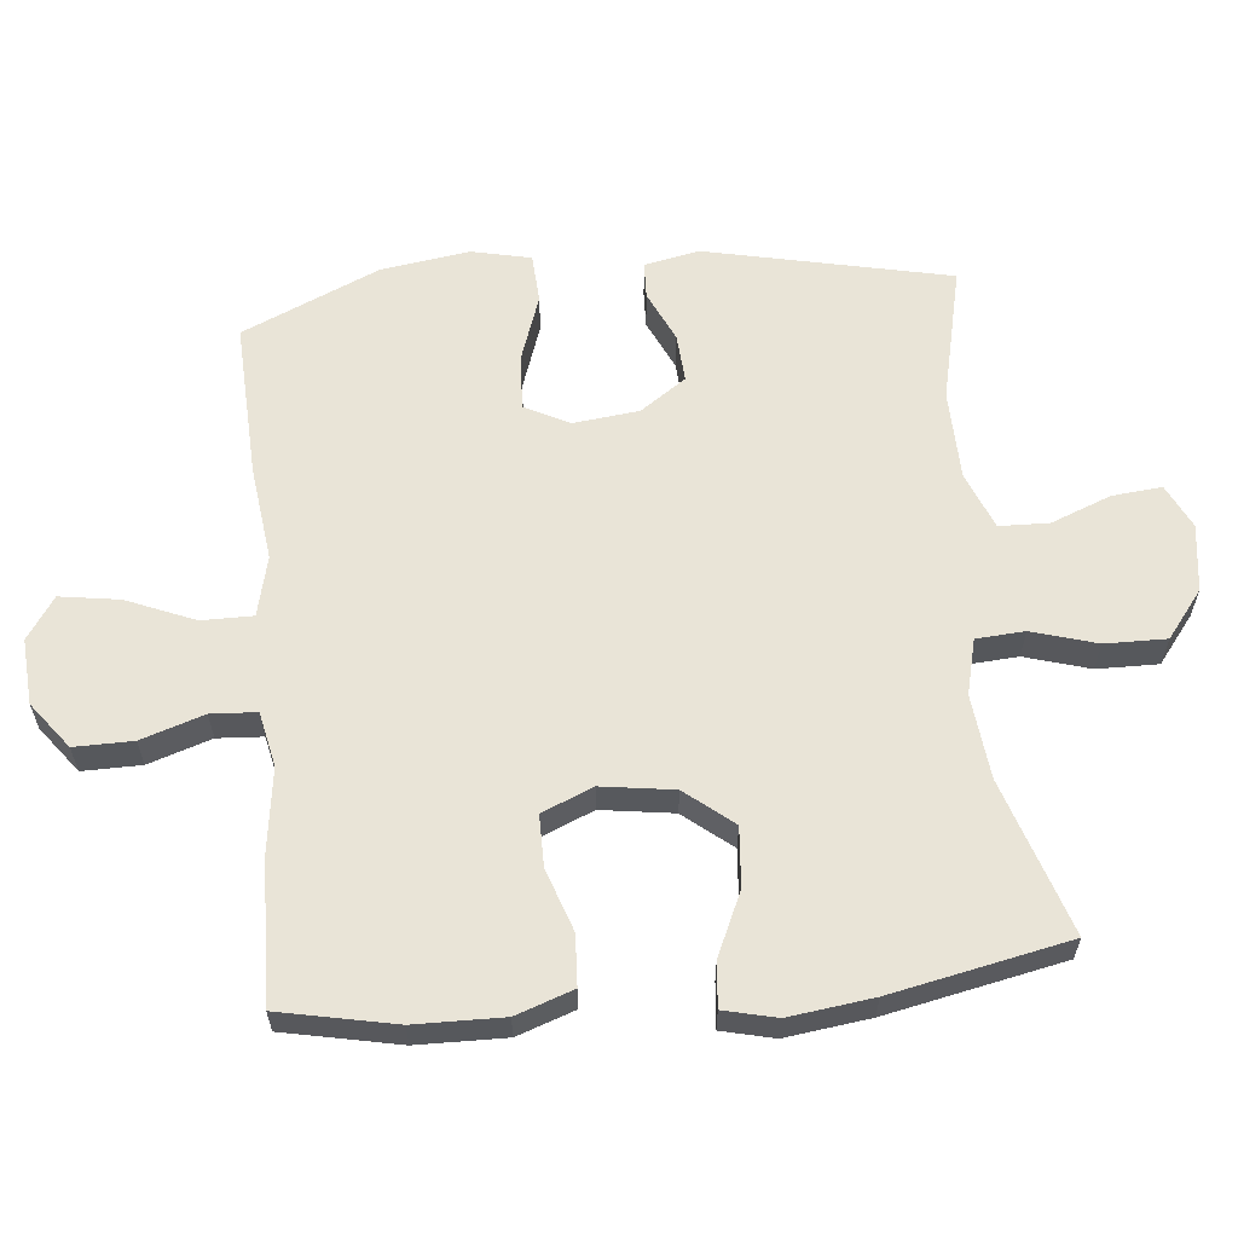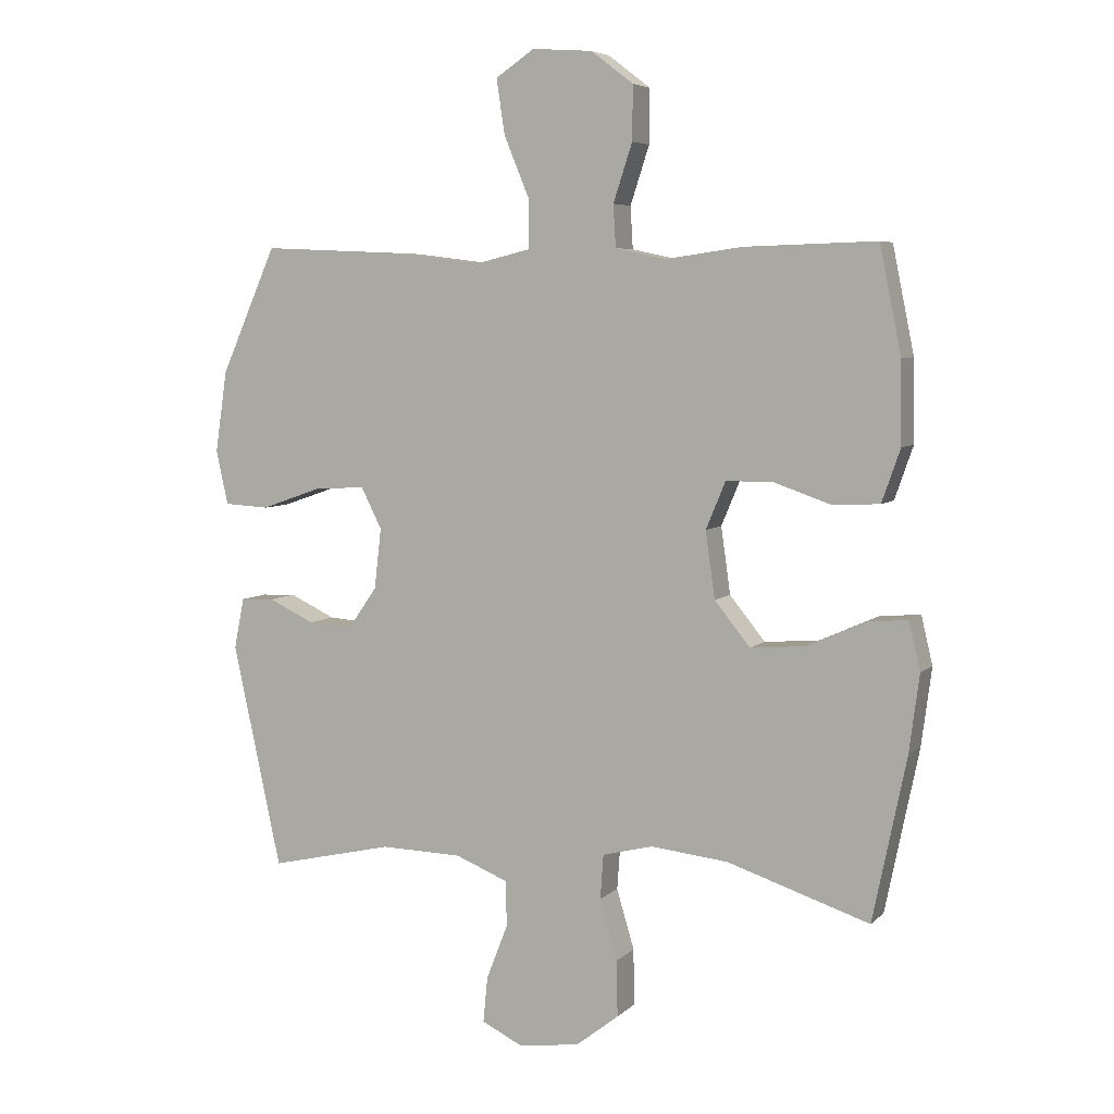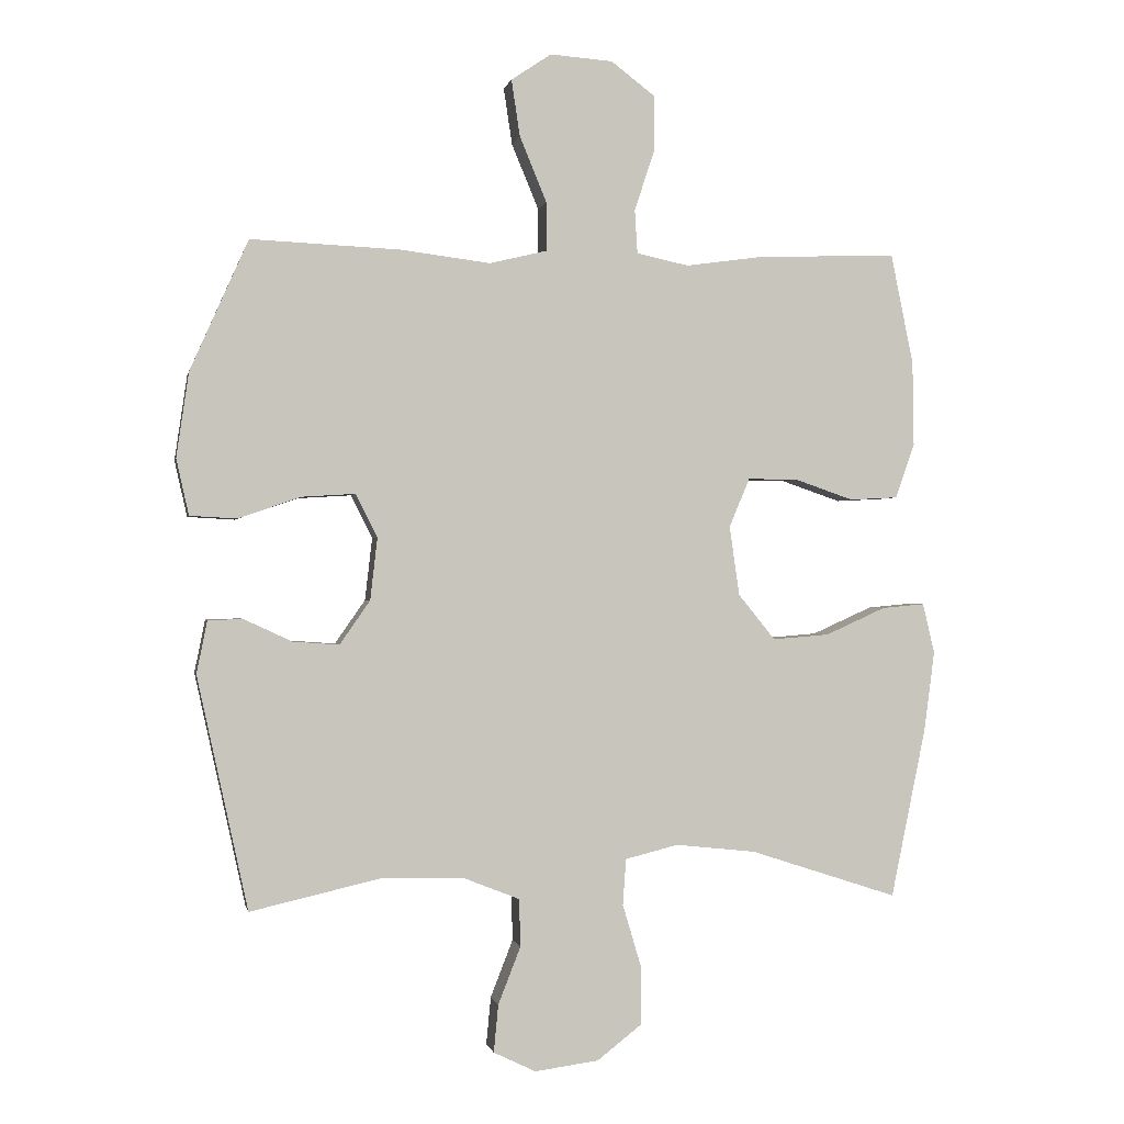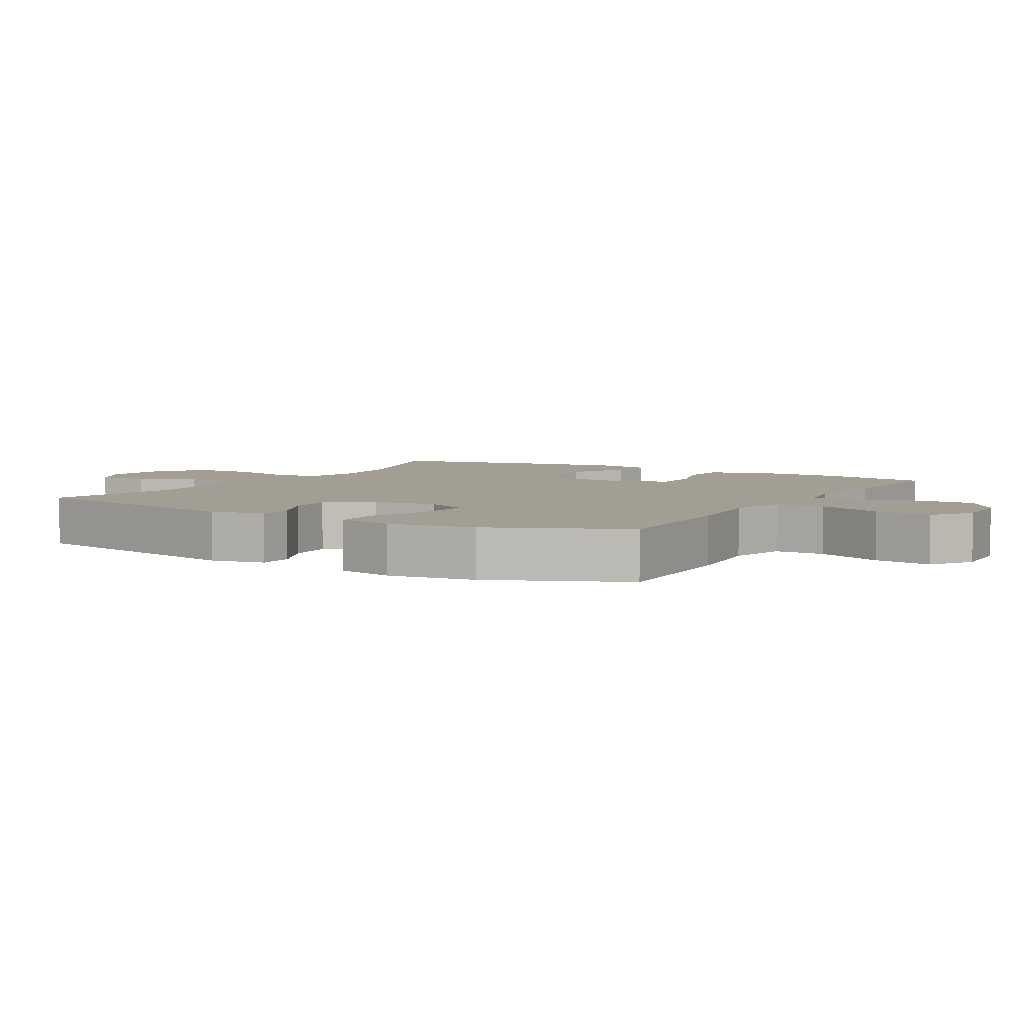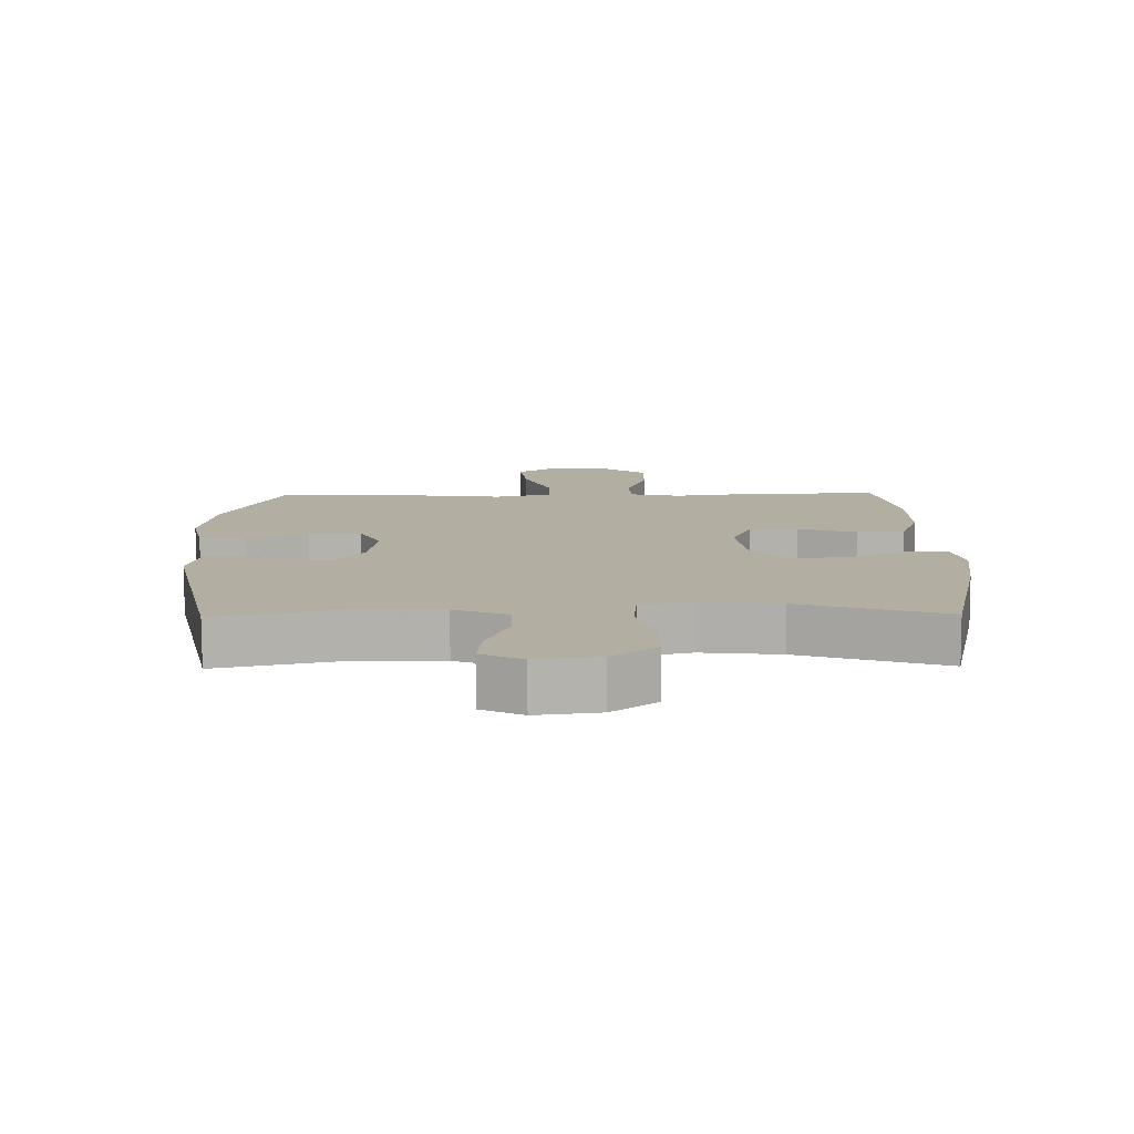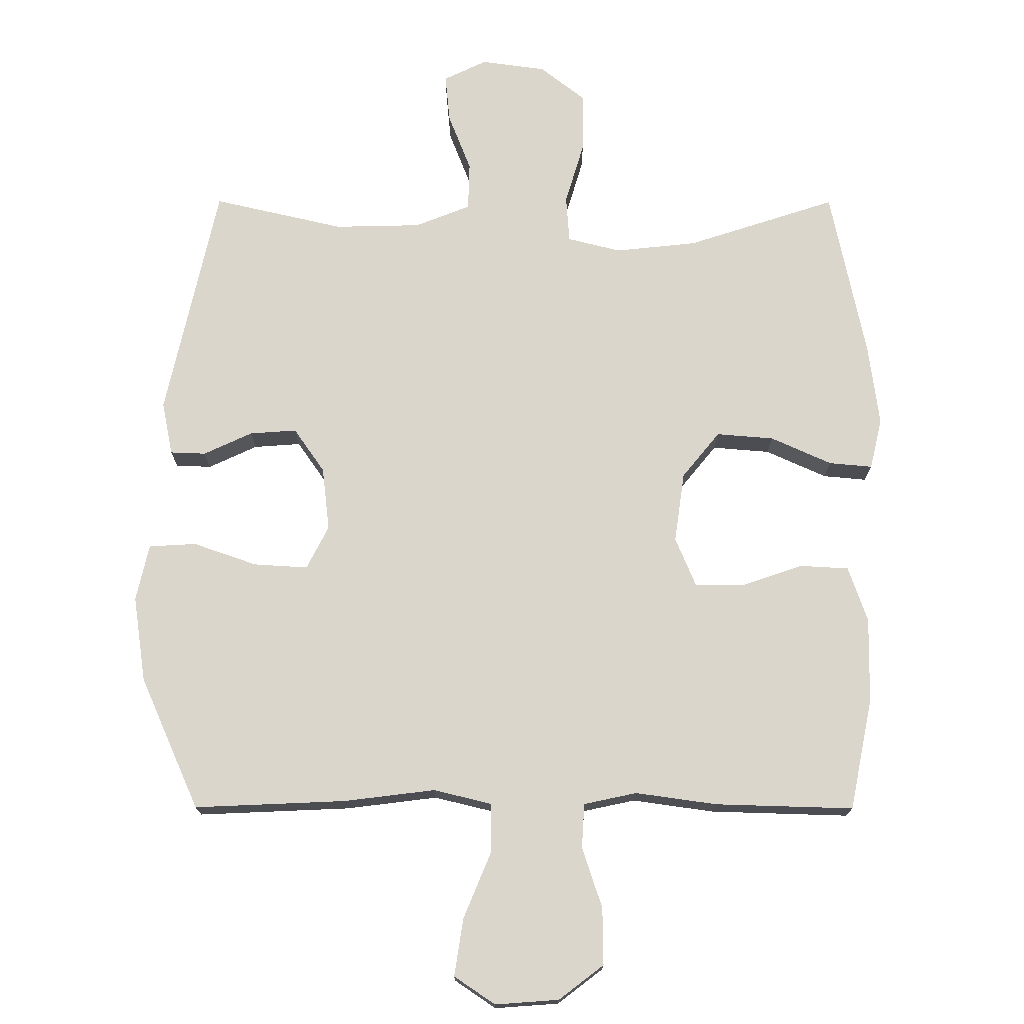
<metadata>
{"format":"obj","ext":"obj","renderer":"f3d","projection":"perspective","resolution":1024,"background":"white","views":[{"elev":61.0,"azim":84.5,"up":"+Y"},{"elev":5.8,"azim":23.3,"up":"+Z"},{"elev":-0.4,"azim":-11.0,"up":"+Z"},{"elev":5.0,"azim":-59.4,"up":"+Y"},{"elev":-79.1,"azim":0.2,"up":"+Z"},{"elev":73.7,"azim":0.1,"up":"+Y"}]}
</metadata>
<code>
v 0.5 0.07 -0.5
v 0.276 0.07 -0.427
v 0.154 0.07 -0.414
v 0.074 0.07 -0.434
v 0.069 0.07 -0.504
v 0.097 0.07 -0.598
v 0.098 0.07 -0.687
v 0.03 0.07 -0.74
v -0.067 0.07 -0.753
v -0.131 0.07 -0.722
v -0.124 0.07 -0.65
v -0.09 0.07 -0.563
v -0.092 0.07 -0.491
v -0.175 0.07 -0.458
v -0.304 0.07 -0.455
v -0.5 0.07 -0.5
v -0.577 0.07 -0.147
v -0.561 0.07 -0.067
v -0.508 0.07 -0.065
v -0.435 0.07 -0.099
v -0.365 0.07 -0.104
v -0.319 0.07 -0.038
v -0.308 0.07 0.057
v -0.341 0.07 0.122
v -0.422 0.07 0.117
v -0.517 0.07 0.084
v -0.588 0.07 0.088
v -0.607 0.07 0.173
v -0.588 0.07 0.302
v -0.5 0.07 0.5
v -0.273 0.07 0.49
v -0.137 0.07 0.473
v -0.05 0.07 0.494
v -0.05 0.07 0.568
v -0.091 0.07 0.667
v -0.104 0.07 0.753
v -0.043 0.07 0.794
v 0.052 0.07 0.787
v 0.119 0.07 0.736
v 0.118 0.07 0.651
v 0.088 0.07 0.56
v 0.092 0.07 0.494
v 0.171 0.07 0.477
v 0.293 0.07 0.494
v 0.5 0.07 0.5
v 0.534 0.07 0.333
v 0.536 0.07 0.205
v 0.507 0.07 0.122
v 0.434 0.07 0.118
v 0.344 0.07 0.149
v 0.269 0.07 0.149
v 0.238 0.07 0.075
v 0.253 0.07 -0.03
v 0.309 0.07 -0.099
v 0.395 0.07 -0.092
v 0.486 0.07 -0.051
v 0.551 0.07 -0.045
v 0.569 0.07 -0.121
v 0.553 0.07 -0.243
v 0.5 0 -0.5
v 0.276 0 -0.427
v 0.154 0 -0.414
v 0.074 0 -0.434
v 0.069 0 -0.504
v 0.097 0 -0.598
v 0.098 0 -0.687
v 0.03 0 -0.74
v -0.067 0 -0.753
v -0.131 0 -0.722
v -0.124 0 -0.65
v -0.09 0 -0.563
v -0.092 0 -0.491
v -0.175 0 -0.458
v -0.304 0 -0.455
v -0.5 0 -0.5
v -0.577 0 -0.147
v -0.561 0 -0.067
v -0.508 0 -0.065
v -0.435 0 -0.099
v -0.365 0 -0.104
v -0.319 0 -0.038
v -0.308 0 0.057
v -0.341 0 0.122
v -0.422 0 0.117
v -0.517 0 0.084
v -0.588 0 0.088
v -0.607 0 0.173
v -0.588 0 0.302
v -0.5 0 0.5
v -0.273 0 0.49
v -0.137 0 0.473
v -0.05 0 0.494
v -0.05 0 0.568
v -0.091 0 0.667
v -0.104 0 0.753
v -0.043 0 0.794
v 0.052 0 0.787
v 0.119 0 0.736
v 0.118 0 0.651
v 0.088 0 0.56
v 0.092 0 0.494
v 0.171 0 0.477
v 0.293 0 0.494
v 0.5 0 0.5
v 0.534 0 0.333
v 0.536 0 0.205
v 0.507 0 0.122
v 0.434 0 0.118
v 0.344 0 0.149
v 0.269 0 0.149
v 0.238 0 0.075
v 0.253 0 -0.03
v 0.309 0 -0.099
v 0.395 0 -0.092
v 0.486 0 -0.051
v 0.551 0 -0.045
v 0.569 0 -0.121
v 0.553 0 -0.243
f 59 1 2
f 58 59 2
f 57 58 2
f 56 57 2
f 55 56 2
f 54 55 2 3
f 53 54 3 4
f 52 53 4
f 48 49 50
f 47 48 50
f 46 47 50
f 45 46 50
f 44 45 50
f 43 44 50
f 42 43 50 51
f 39 40 41
f 38 39 41
f 37 38 41
f 36 37 41
f 35 36 41
f 34 35 41
f 33 34 41 42
f 42 51 52
f 33 42 52
f 32 33 52
f 30 31 32
f 29 30 32
f 28 29 32
f 27 28 32
f 26 27 32
f 25 26 32
f 18 19 20
f 17 18 20
f 16 17 20
f 15 16 20
f 14 15 20 21
f 13 14 21 22
f 10 11 12
f 9 10 12
f 8 9 12
f 7 8 12
f 6 7 12
f 5 6 12
f 4 5 12 13
f 13 22 23
f 4 13 23
f 52 4 23
f 24 25 32
f 23 24 32 52
f 61 60 118
f 61 118 117
f 61 117 116
f 61 116 115
f 61 115 114
f 62 61 114 113
f 63 62 113 112
f 63 112 111
f 109 108 107
f 109 107 106
f 109 106 105
f 109 105 104
f 109 104 103
f 109 103 102
f 110 109 102 101
f 100 99 98
f 100 98 97
f 100 97 96
f 100 96 95
f 100 95 94
f 100 94 93
f 101 100 93 92
f 111 110 101
f 111 101 92
f 111 92 91
f 91 90 89
f 91 89 88
f 91 88 87
f 91 87 86
f 91 86 85
f 91 85 84
f 79 78 77
f 79 77 76
f 79 76 75
f 79 75 74
f 80 79 74 73
f 81 80 73 72
f 71 70 69
f 71 69 68
f 71 68 67
f 71 67 66
f 71 66 65
f 71 65 64
f 72 71 64 63
f 82 81 72
f 82 72 63
f 82 63 111
f 91 84 83
f 111 91 83 82
f 1 60 61 2
f 2 61 62 3
f 3 62 63 4
f 4 63 64 5
f 5 64 65 6
f 6 65 66 7
f 7 66 67 8
f 8 67 68 9
f 9 68 69 10
f 10 69 70 11
f 11 70 71 12
f 12 71 72 13
f 13 72 73 14
f 14 73 74 15
f 15 74 75 16
f 16 75 76 17
f 17 76 77 18
f 18 77 78 19
f 19 78 79 20
f 20 79 80 21
f 21 80 81 22
f 22 81 82 23
f 23 82 83 24
f 24 83 84 25
f 25 84 85 26
f 26 85 86 27
f 27 86 87 28
f 28 87 88 29
f 29 88 89 30
f 30 89 90 31
f 31 90 91 32
f 32 91 92 33
f 33 92 93 34
f 34 93 94 35
f 35 94 95 36
f 36 95 96 37
f 37 96 97 38
f 38 97 98 39
f 39 98 99 40
f 40 99 100 41
f 41 100 101 42
f 42 101 102 43
f 43 102 103 44
f 44 103 104 45
f 45 104 105 46
f 46 105 106 47
f 47 106 107 48
f 48 107 108 49
f 49 108 109 50
f 50 109 110 51
f 51 110 111 52
f 52 111 112 53
f 53 112 113 54
f 54 113 114 55
f 55 114 115 56
f 56 115 116 57
f 57 116 117 58
f 58 117 118 59
f 59 118 60 1

</code>
